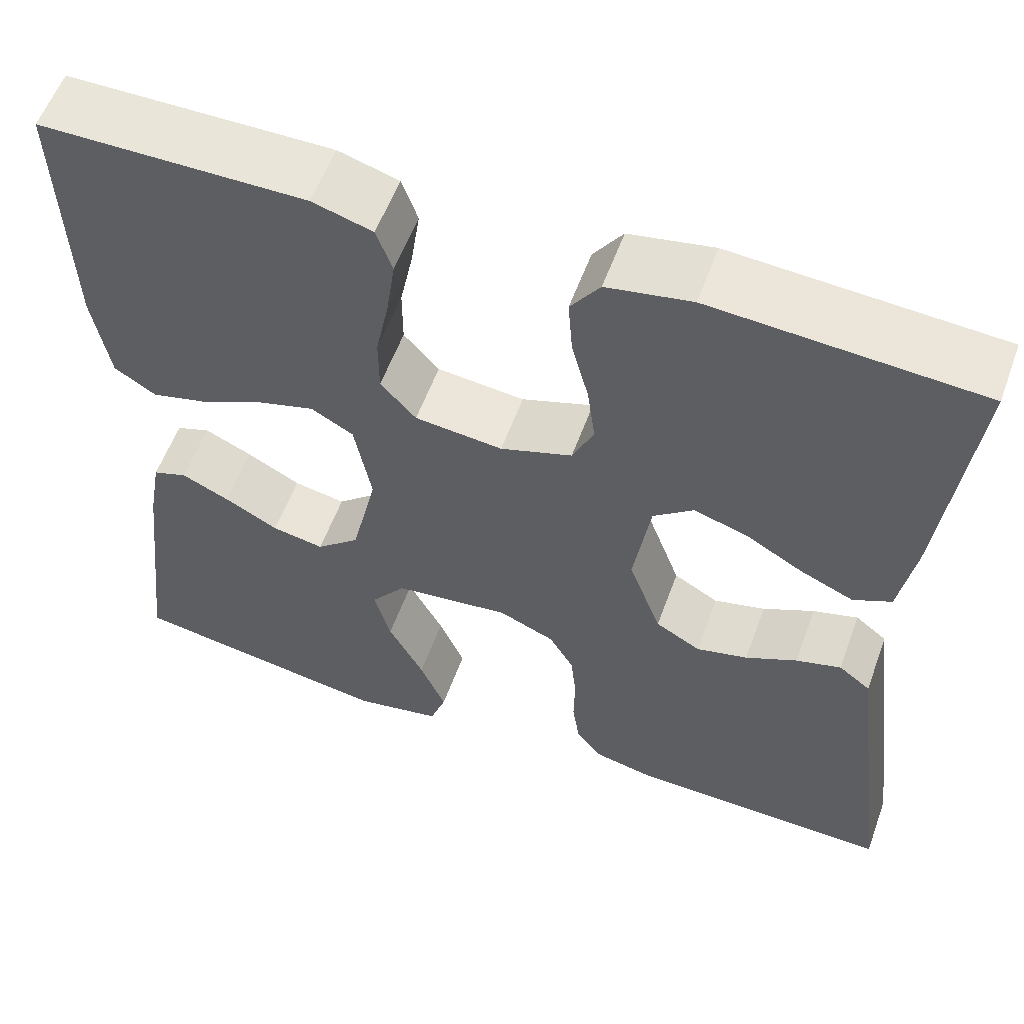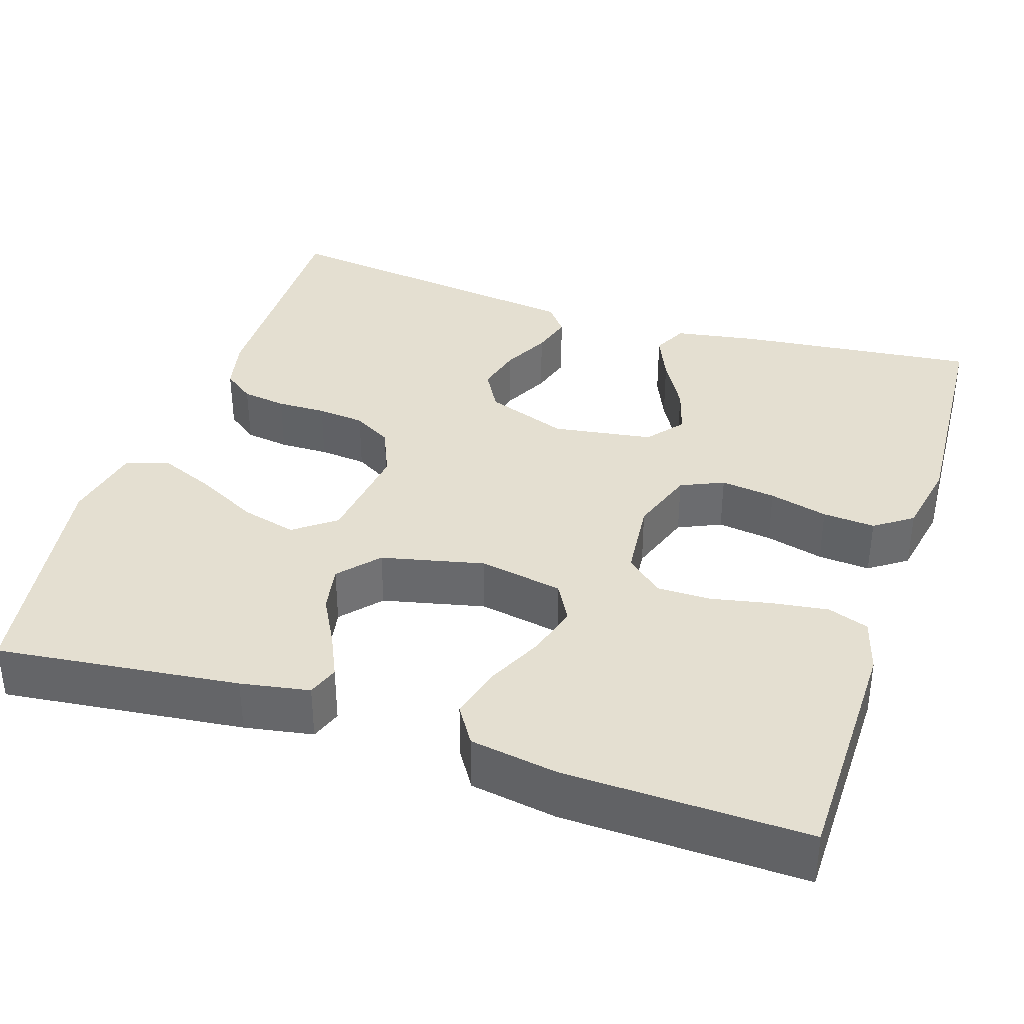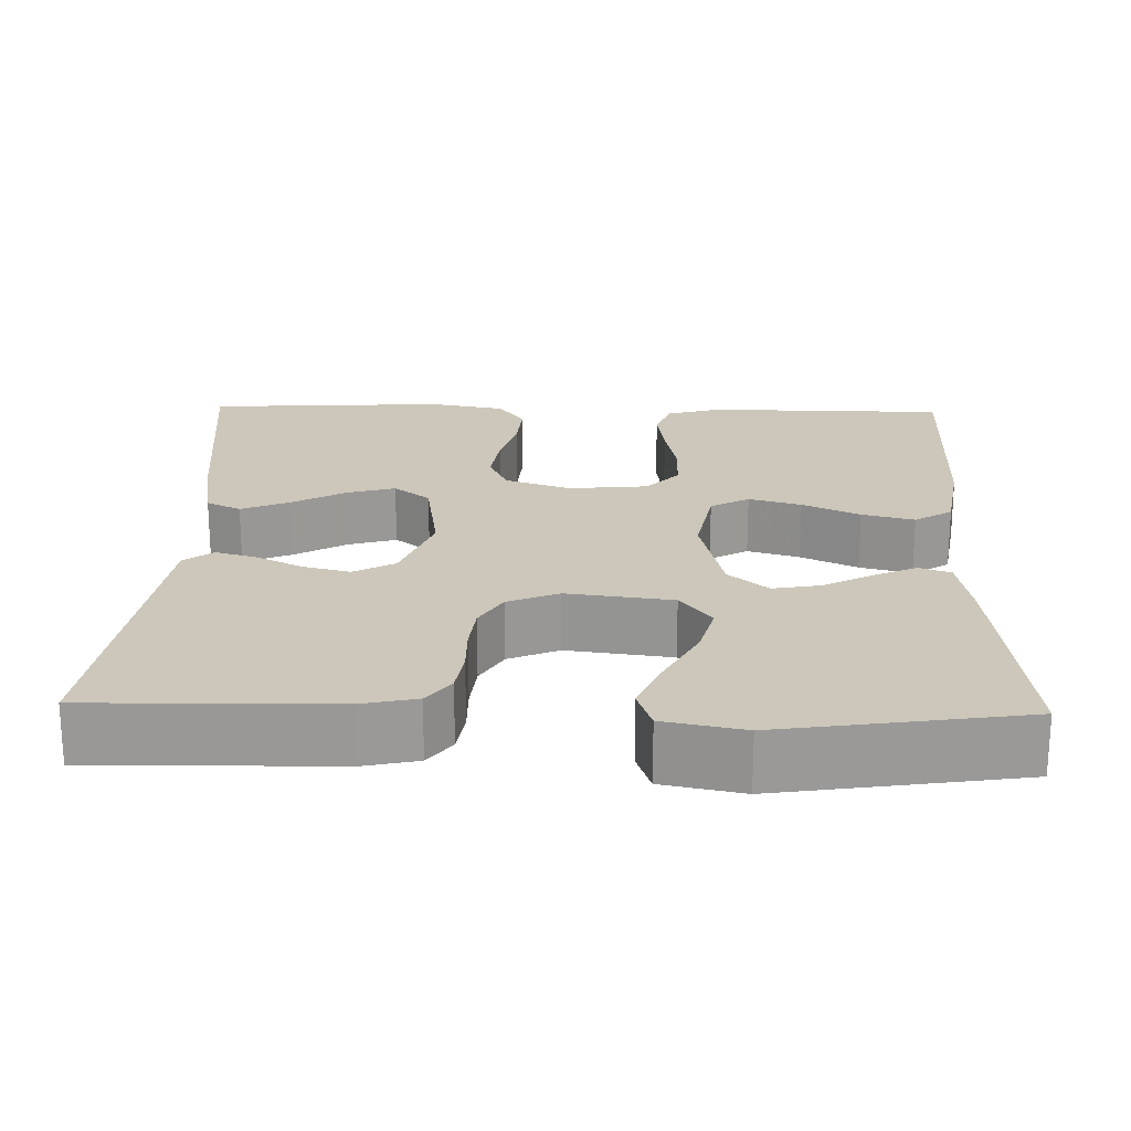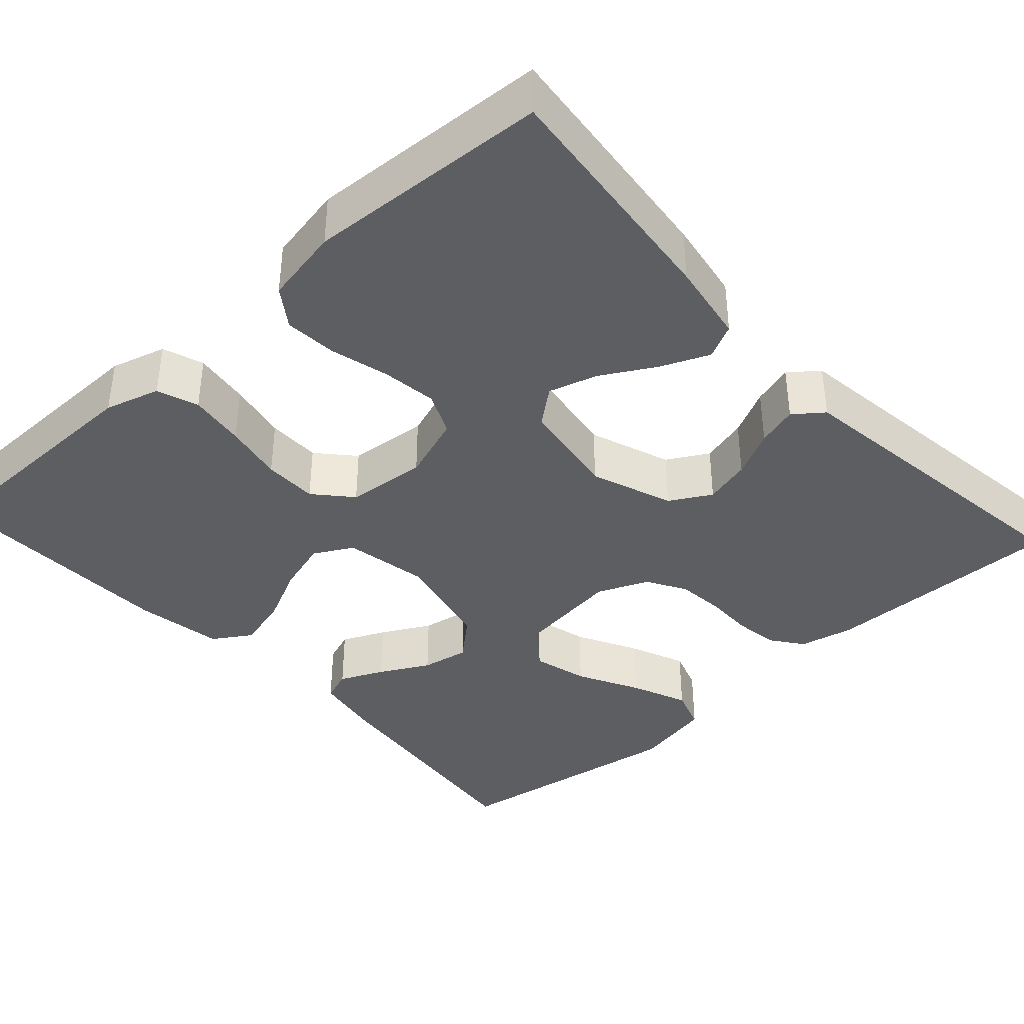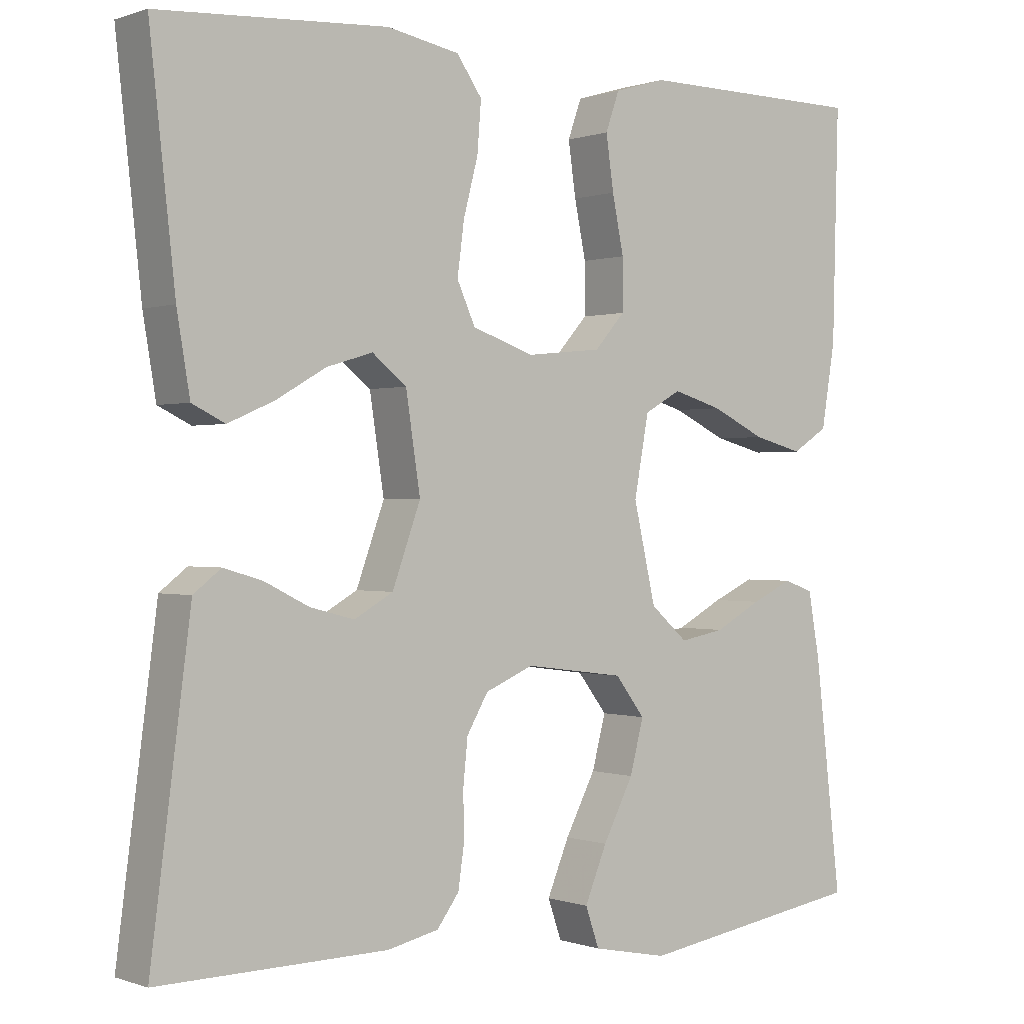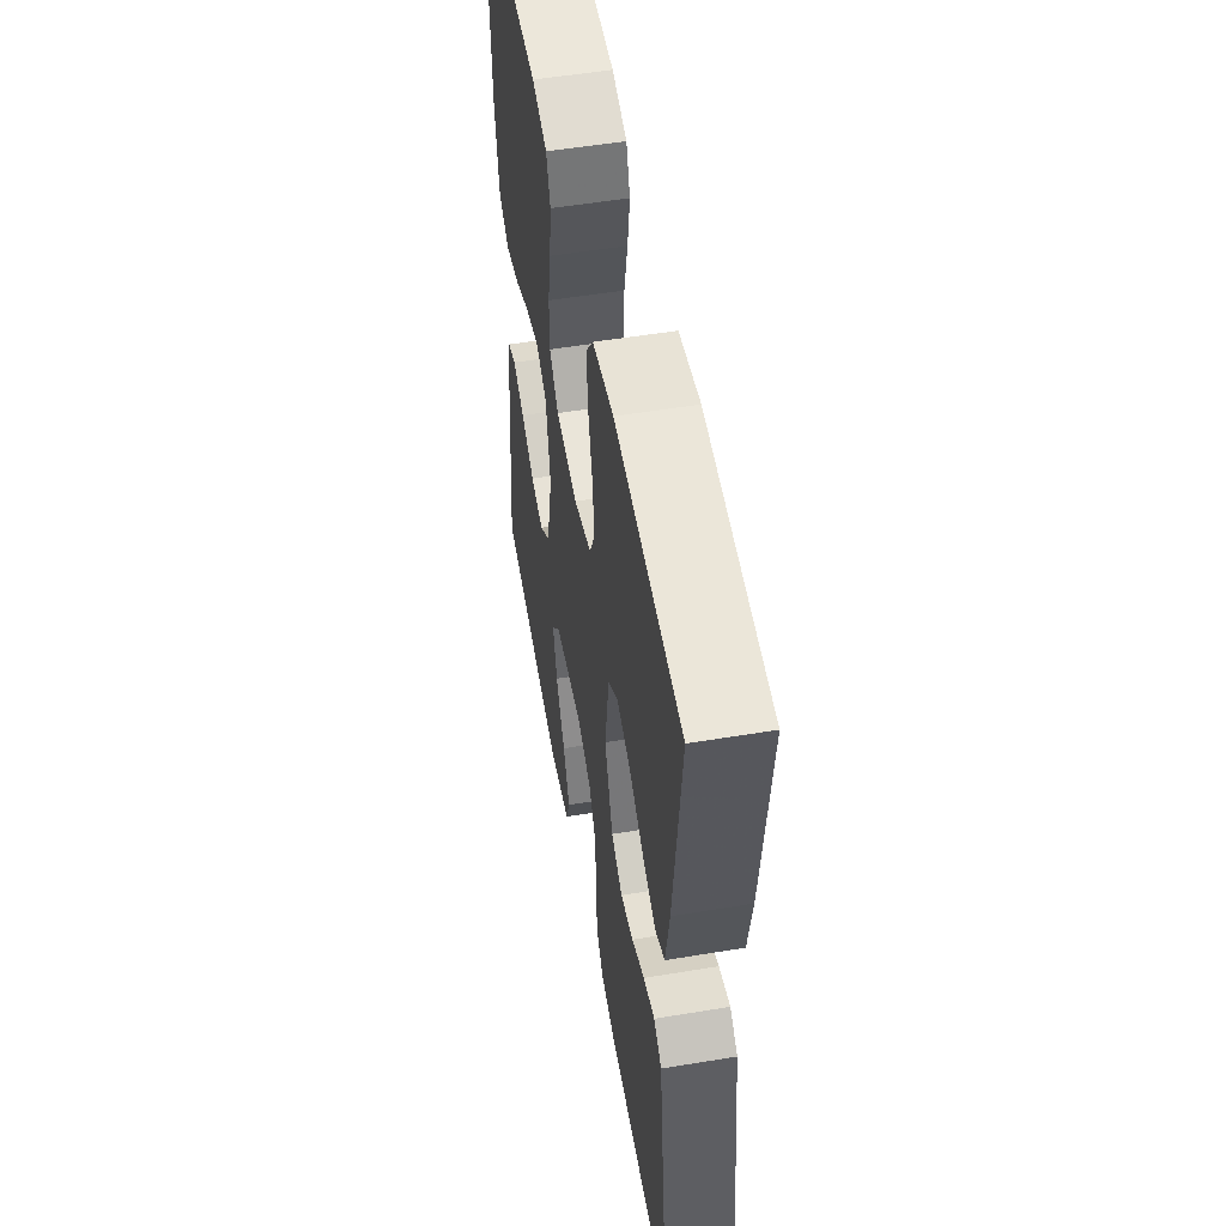
<metadata>
{"format":"obj","ext":"obj","renderer":"f3d","projection":"perspective","resolution":1024,"background":"white","views":[{"elev":57.6,"azim":20.0,"up":"+Z"},{"elev":36.7,"azim":-71.9,"up":"+Y"},{"elev":21.3,"azim":-178.5,"up":"+Y"},{"elev":-38.9,"azim":42.4,"up":"+Y"},{"elev":0.1,"azim":141.9,"up":"+Z"},{"elev":53.5,"azim":80.0,"up":"+Z"}]}
</metadata>
<code>
v -0.5 0.07 0.5
v -0.2 0.07 0.503
v -0.132 0.07 0.483
v -0.114 0.07 0.432
v -0.124 0.07 0.362
v -0.139 0.07 0.288
v -0.139 0.07 0.221
v -0.099 0.07 0.176
v 0 0.07 0.166
v 0.081 0.07 0.194
v 0.105 0.07 0.247
v 0.096 0.07 0.315
v 0.077 0.07 0.388
v 0.072 0.07 0.453
v 0.105 0.07 0.5
v 0.2 0.07 0.518
v 0.5 0.07 0.5
v 0.467 0.07 0.2
v 0.45 0.07 0.099
v 0.407 0.07 0.078
v 0.347 0.07 0.104
v 0.281 0.07 0.142
v 0.221 0.07 0.16
v 0.176 0.07 0.124
v 0.157 0.07 0
v 0.194 0.07 -0.102
v 0.245 0.07 -0.131
v 0.303 0.07 -0.116
v 0.361 0.07 -0.087
v 0.412 0.07 -0.072
v 0.448 0.07 -0.1
v 0.461 0.07 -0.2
v 0.5 0.07 -0.5
v 0.2 0.07 -0.495
v 0.133 0.07 -0.48
v 0.104 0.07 -0.441
v 0.096 0.07 -0.386
v 0.097 0.07 -0.325
v 0.091 0.07 -0.266
v 0.063 0.07 -0.218
v 0 0.07 -0.191
v -0.131 0.07 -0.208
v -0.17 0.07 -0.259
v -0.152 0.07 -0.328
v -0.112 0.07 -0.405
v -0.083 0.07 -0.475
v -0.101 0.07 -0.527
v -0.2 0.07 -0.547
v -0.5 0.07 -0.5
v -0.465 0.07 -0.2
v -0.45 0.07 -0.115
v -0.411 0.07 -0.101
v -0.357 0.07 -0.126
v -0.296 0.07 -0.159
v -0.237 0.07 -0.17
v -0.188 0.07 -0.127
v -0.159 0.07 0
v -0.178 0.07 0.104
v -0.226 0.07 0.131
v -0.291 0.07 0.112
v -0.362 0.07 0.078
v -0.427 0.07 0.061
v -0.474 0.07 0.091
v -0.492 0.07 0.2
v -0.5 0 0.5
v -0.2 0 0.503
v -0.132 0 0.483
v -0.114 0 0.432
v -0.124 0 0.362
v -0.139 0 0.288
v -0.139 0 0.221
v -0.099 0 0.176
v 0 0 0.166
v 0.081 0 0.194
v 0.105 0 0.247
v 0.096 0 0.315
v 0.077 0 0.388
v 0.072 0 0.453
v 0.105 0 0.5
v 0.2 0 0.518
v 0.5 0 0.5
v 0.467 0 0.2
v 0.45 0 0.099
v 0.407 0 0.078
v 0.347 0 0.104
v 0.281 0 0.142
v 0.221 0 0.16
v 0.176 0 0.124
v 0.157 0 0
v 0.194 0 -0.102
v 0.245 0 -0.131
v 0.303 0 -0.116
v 0.361 0 -0.087
v 0.412 0 -0.072
v 0.448 0 -0.1
v 0.461 0 -0.2
v 0.5 0 -0.5
v 0.2 0 -0.495
v 0.133 0 -0.48
v 0.104 0 -0.441
v 0.096 0 -0.386
v 0.097 0 -0.325
v 0.091 0 -0.266
v 0.063 0 -0.218
v 0 0 -0.191
v -0.131 0 -0.208
v -0.17 0 -0.259
v -0.152 0 -0.328
v -0.112 0 -0.405
v -0.083 0 -0.475
v -0.101 0 -0.527
v -0.2 0 -0.547
v -0.5 0 -0.5
v -0.465 0 -0.2
v -0.45 0 -0.115
v -0.411 0 -0.101
v -0.357 0 -0.126
v -0.296 0 -0.159
v -0.237 0 -0.17
v -0.188 0 -0.127
v -0.159 0 0
v -0.178 0 0.104
v -0.226 0 0.131
v -0.291 0 0.112
v -0.362 0 0.078
v -0.427 0 0.061
v -0.474 0 0.091
v -0.492 0 0.2
f 60 61 62 63
f 59 60 63 64
f 51 52 53 54
f 49 50 51 54
f 49 54 55
f 48 49 55 56
f 44 45 46 47
f 43 44 47 48
f 35 36 37 38
f 35 38 39
f 34 35 39
f 33 34 39
f 32 33 39 40
f 28 29 30 31
f 27 28 31 32
f 19 20 21 22
f 19 22 23
f 18 19 23
f 17 18 23
f 16 17 23 24
f 12 13 14 15
f 11 12 15 16
f 3 4 5 6
f 1 2 3 6
f 59 64 1 6
f 58 59 6 7
f 57 58 7 8
f 43 48 56 57
f 42 43 57 8
f 41 42 8 9
f 27 32 40 41
f 26 27 41
f 25 26 41 9
f 11 16 24 25
f 10 11 25
f 9 10 25
f 127 126 125 124
f 128 127 124 123
f 118 117 116 115
f 118 115 114 113
f 119 118 113
f 120 119 113 112
f 111 110 109 108
f 112 111 108 107
f 102 101 100 99
f 103 102 99
f 103 99 98
f 103 98 97
f 104 103 97 96
f 95 94 93 92
f 96 95 92 91
f 86 85 84 83
f 87 86 83
f 87 83 82
f 87 82 81
f 88 87 81 80
f 79 78 77 76
f 80 79 76 75
f 70 69 68 67
f 70 67 66 65
f 70 65 128 123
f 71 70 123 122
f 72 71 122 121
f 121 120 112 107
f 72 121 107 106
f 73 72 106 105
f 105 104 96 91
f 105 91 90
f 73 105 90 89
f 89 88 80 75
f 89 75 74
f 89 74 73
f 1 65 66 2
f 2 66 67 3
f 3 67 68 4
f 4 68 69 5
f 5 69 70 6
f 6 70 71 7
f 7 71 72 8
f 8 72 73 9
f 9 73 74 10
f 10 74 75 11
f 11 75 76 12
f 12 76 77 13
f 13 77 78 14
f 14 78 79 15
f 15 79 80 16
f 16 80 81 17
f 17 81 82 18
f 18 82 83 19
f 19 83 84 20
f 20 84 85 21
f 21 85 86 22
f 22 86 87 23
f 23 87 88 24
f 24 88 89 25
f 25 89 90 26
f 26 90 91 27
f 27 91 92 28
f 28 92 93 29
f 29 93 94 30
f 30 94 95 31
f 31 95 96 32
f 32 96 97 33
f 33 97 98 34
f 34 98 99 35
f 35 99 100 36
f 36 100 101 37
f 37 101 102 38
f 38 102 103 39
f 39 103 104 40
f 40 104 105 41
f 41 105 106 42
f 42 106 107 43
f 43 107 108 44
f 44 108 109 45
f 45 109 110 46
f 46 110 111 47
f 47 111 112 48
f 48 112 113 49
f 49 113 114 50
f 50 114 115 51
f 51 115 116 52
f 52 116 117 53
f 53 117 118 54
f 54 118 119 55
f 55 119 120 56
f 56 120 121 57
f 57 121 122 58
f 58 122 123 59
f 59 123 124 60
f 60 124 125 61
f 61 125 126 62
f 62 126 127 63
f 63 127 128 64
f 64 128 65 1

</code>
